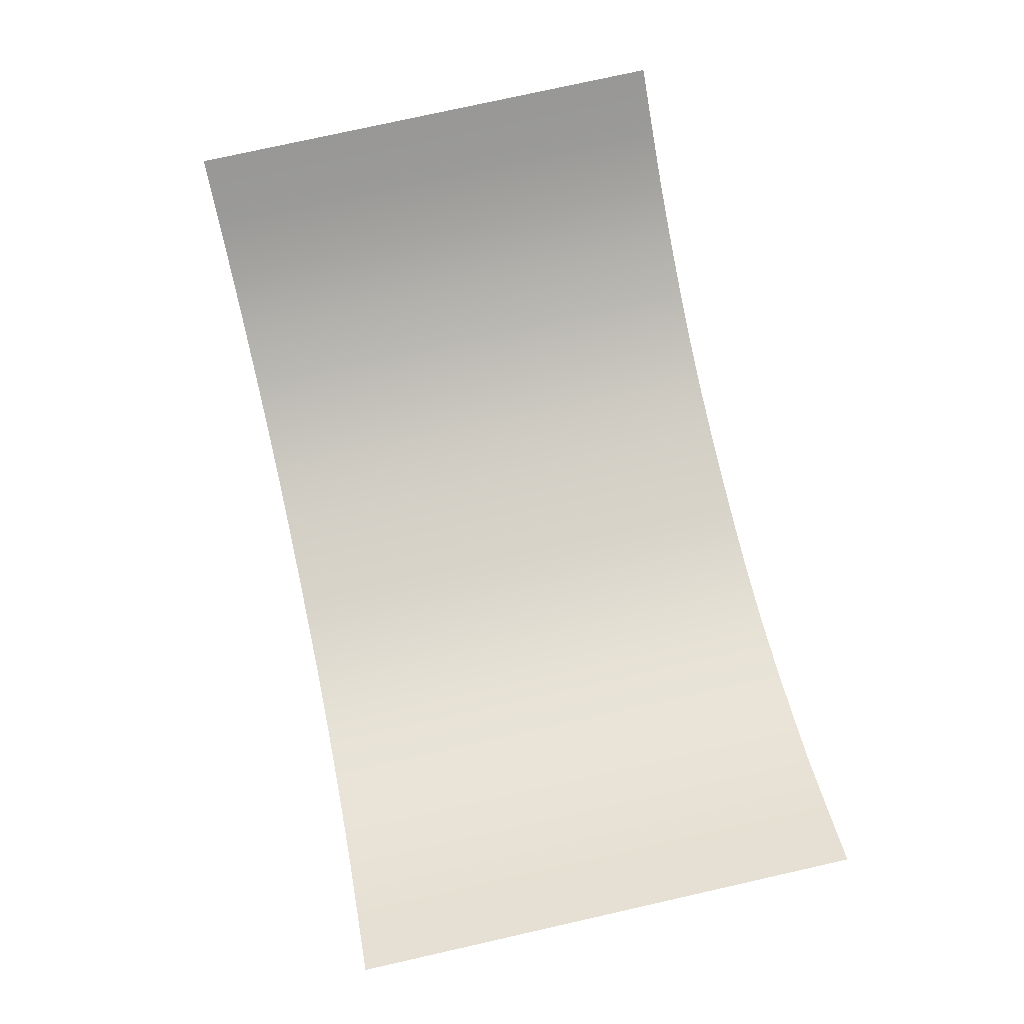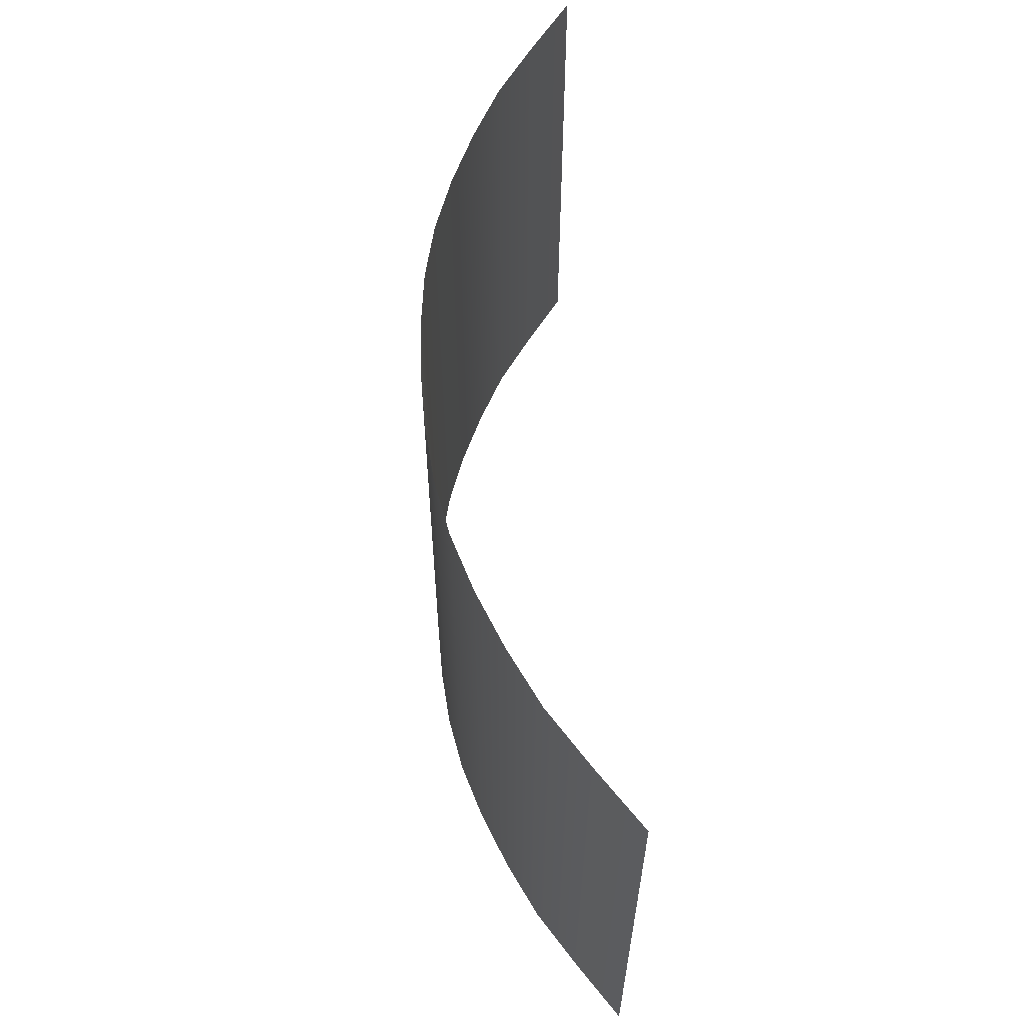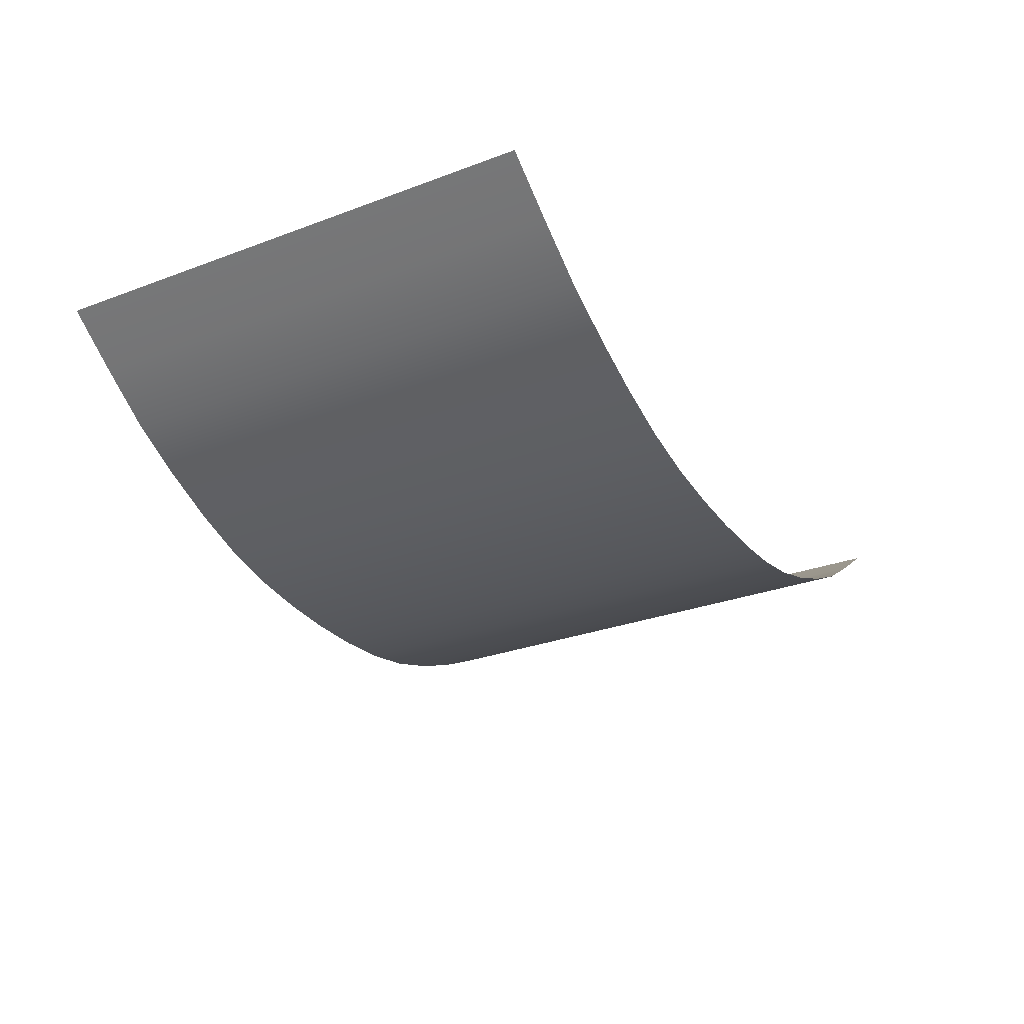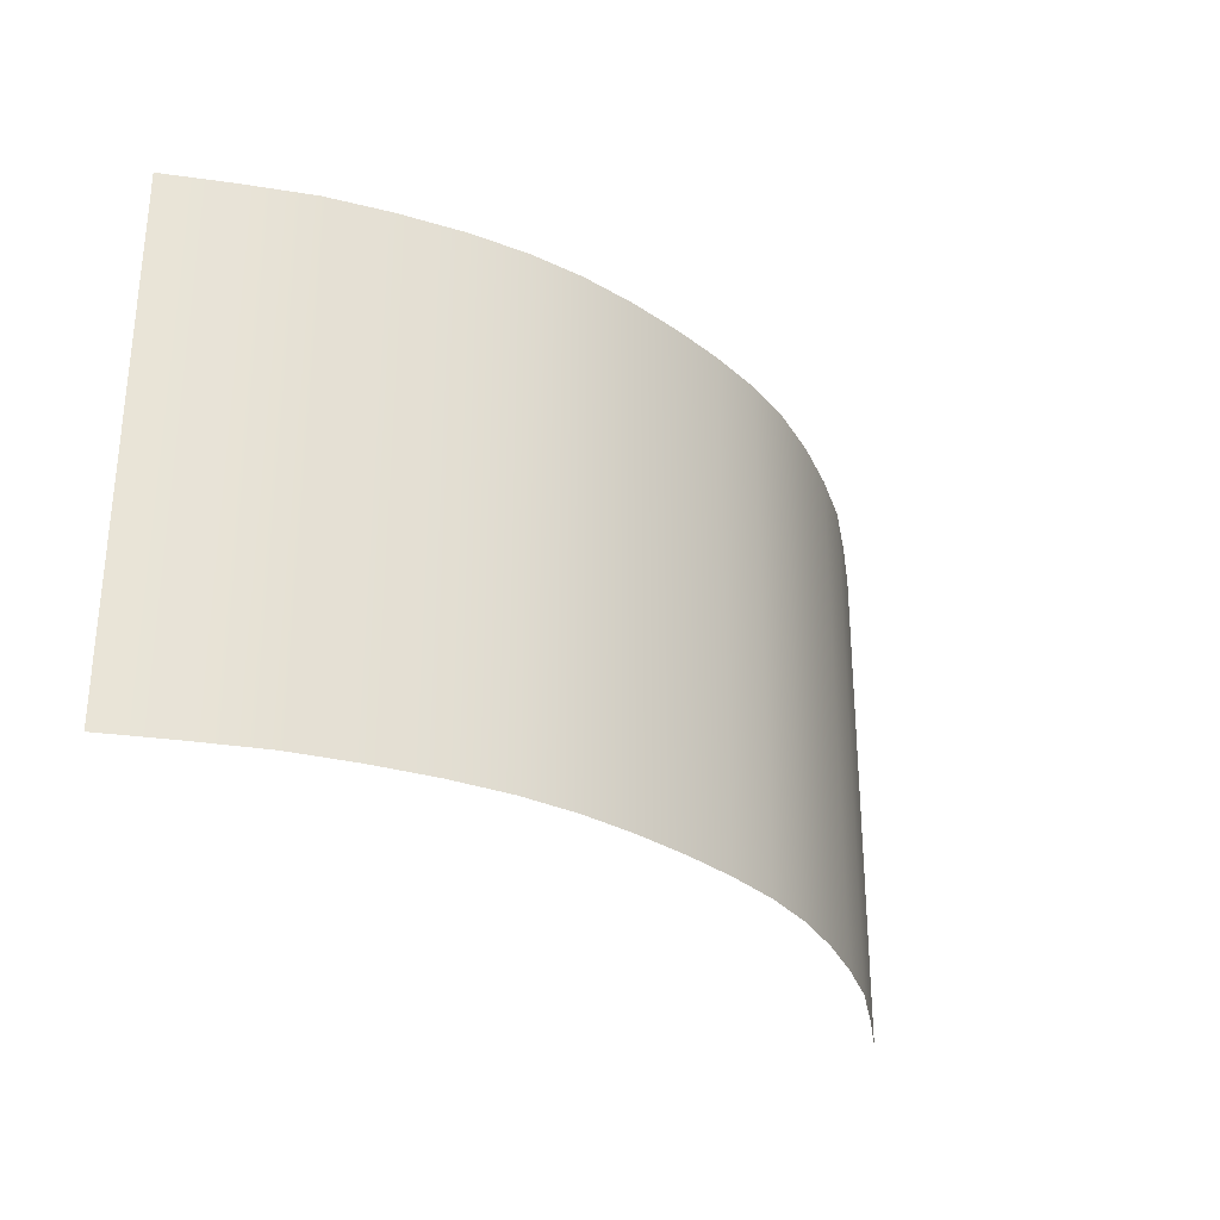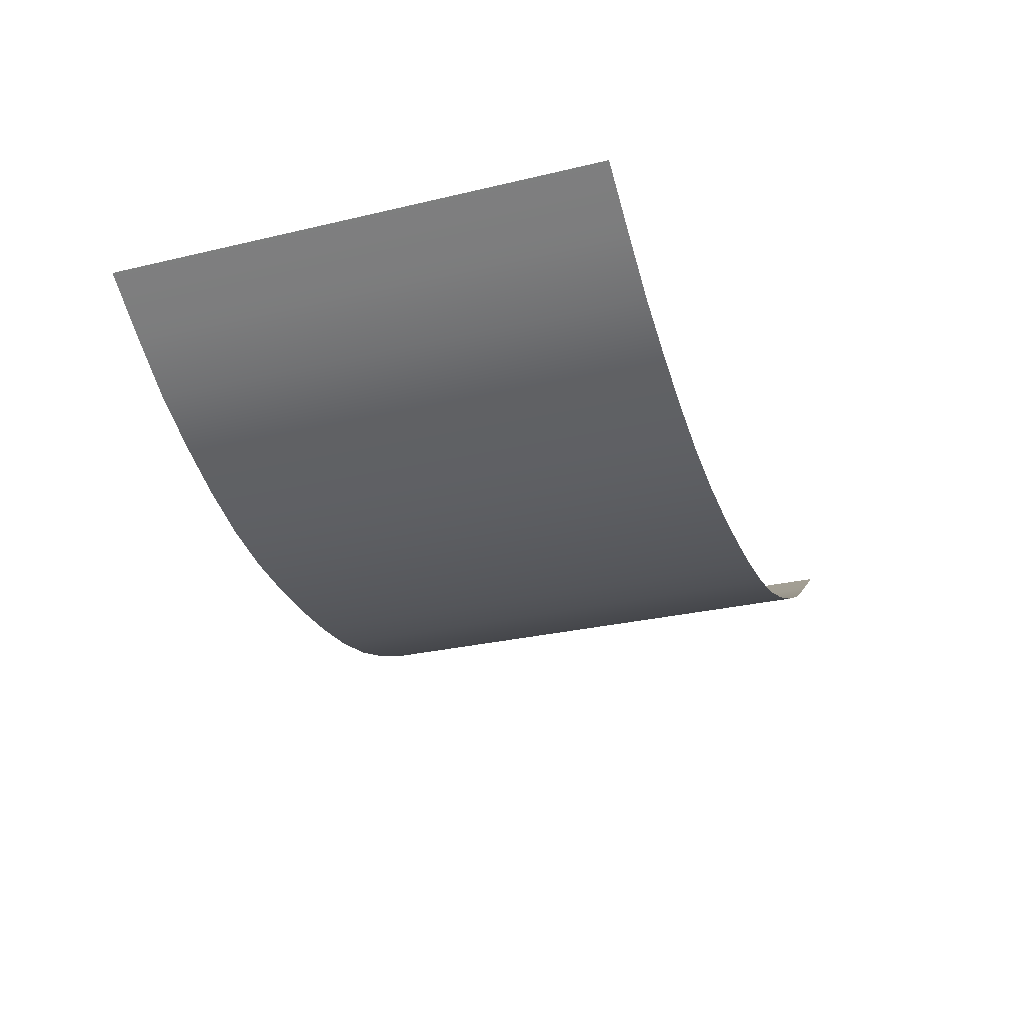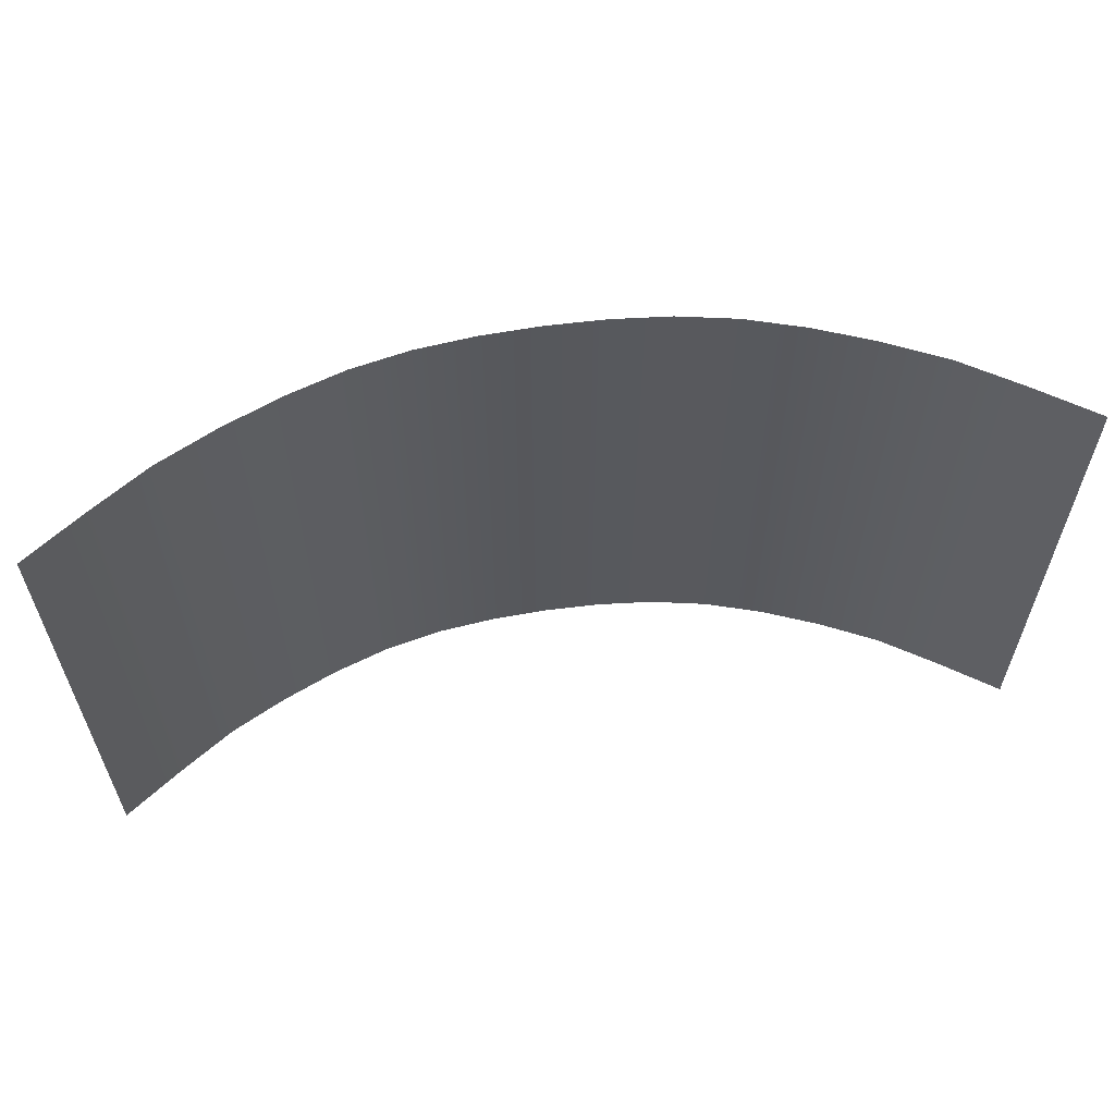
<metadata>
{"format":"obj","ext":"obj","renderer":"f3d","projection":"perspective","resolution":1024,"background":"white","views":[{"elev":77.7,"azim":-102.6,"up":"+Z"},{"elev":59.4,"azim":-93.3,"up":"+Y"},{"elev":-29.0,"azim":-60.9,"up":"+Z"},{"elev":-29.8,"azim":133.4,"up":"+Y"},{"elev":-28.3,"azim":109.7,"up":"+Z"},{"elev":60.0,"azim":-9.0,"up":"+Y"}]}
</metadata>
<code>
g default
v -4.72 0.5956 3.84
v -4.57 0.5956 3.735
v -4.42 0.5956 3.637
v -4.27 0.5956 3.561
v -4.12 0.5956 3.498
v -3.97 0.5956 3.449
v -3.82 0.5956 3.418
v -3.67 0.5956 3.403
v -3.52 0.5956 3.398
v -3.37 0.5956 3.403
v -3.22 0.5956 3.418
v -3.07 0.5956 3.449
v -2.92 0.5956 3.498
v -2.77 0.5956 3.561
v -2.62 0.5956 3.637
v -2.47 0.5956 3.735
v -2.32 0.5956 3.84
v -4.72 -0.7544 3.84
v -4.57 -0.7544 3.735
v -4.42 -0.7544 3.637
v -4.27 -0.7544 3.561
v -4.12 -0.7544 3.498
v -3.97 -0.7544 3.449
v -3.82 -0.7544 3.418
v -3.67 -0.7544 3.403
v -3.52 -0.7544 3.398
v -3.37 -0.7544 3.403
v -3.22 -0.7544 3.418
v -3.07 -0.7544 3.449
v -2.92 -0.7544 3.498
v -2.77 -0.7544 3.561
v -2.62 -0.7544 3.637
v -2.47 -0.7544 3.735
v -2.32 -0.7544 3.84
g pPlane3
f 1 2 19 18
f 2 3 20 19
f 3 4 21 20
f 4 5 22 21
f 5 6 23 22
f 6 7 24 23
f 7 8 25 24
f 8 9 26 25
f 9 10 27 26
f 10 11 28 27
f 11 12 29 28
f 12 13 30 29
f 13 14 31 30
f 14 15 32 31
f 15 16 33 32
f 16 17 34 33

</code>
